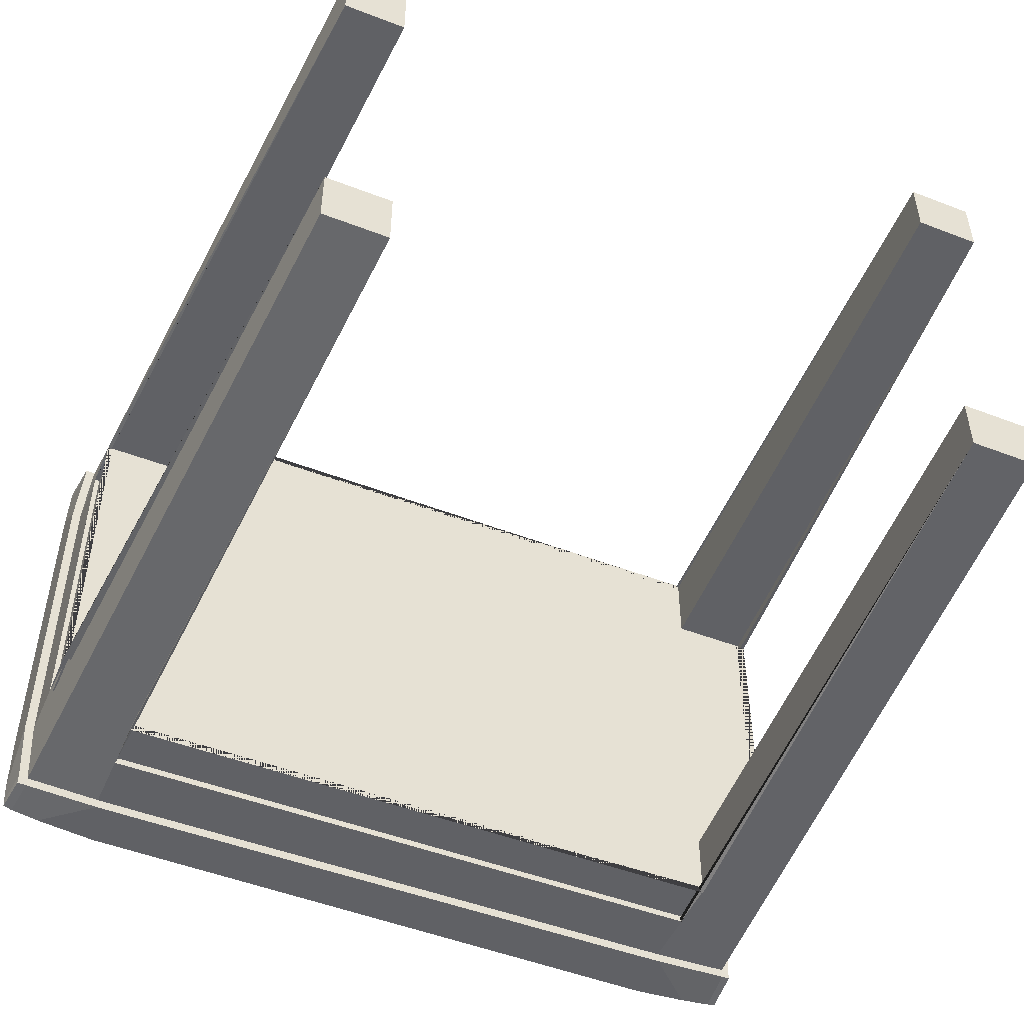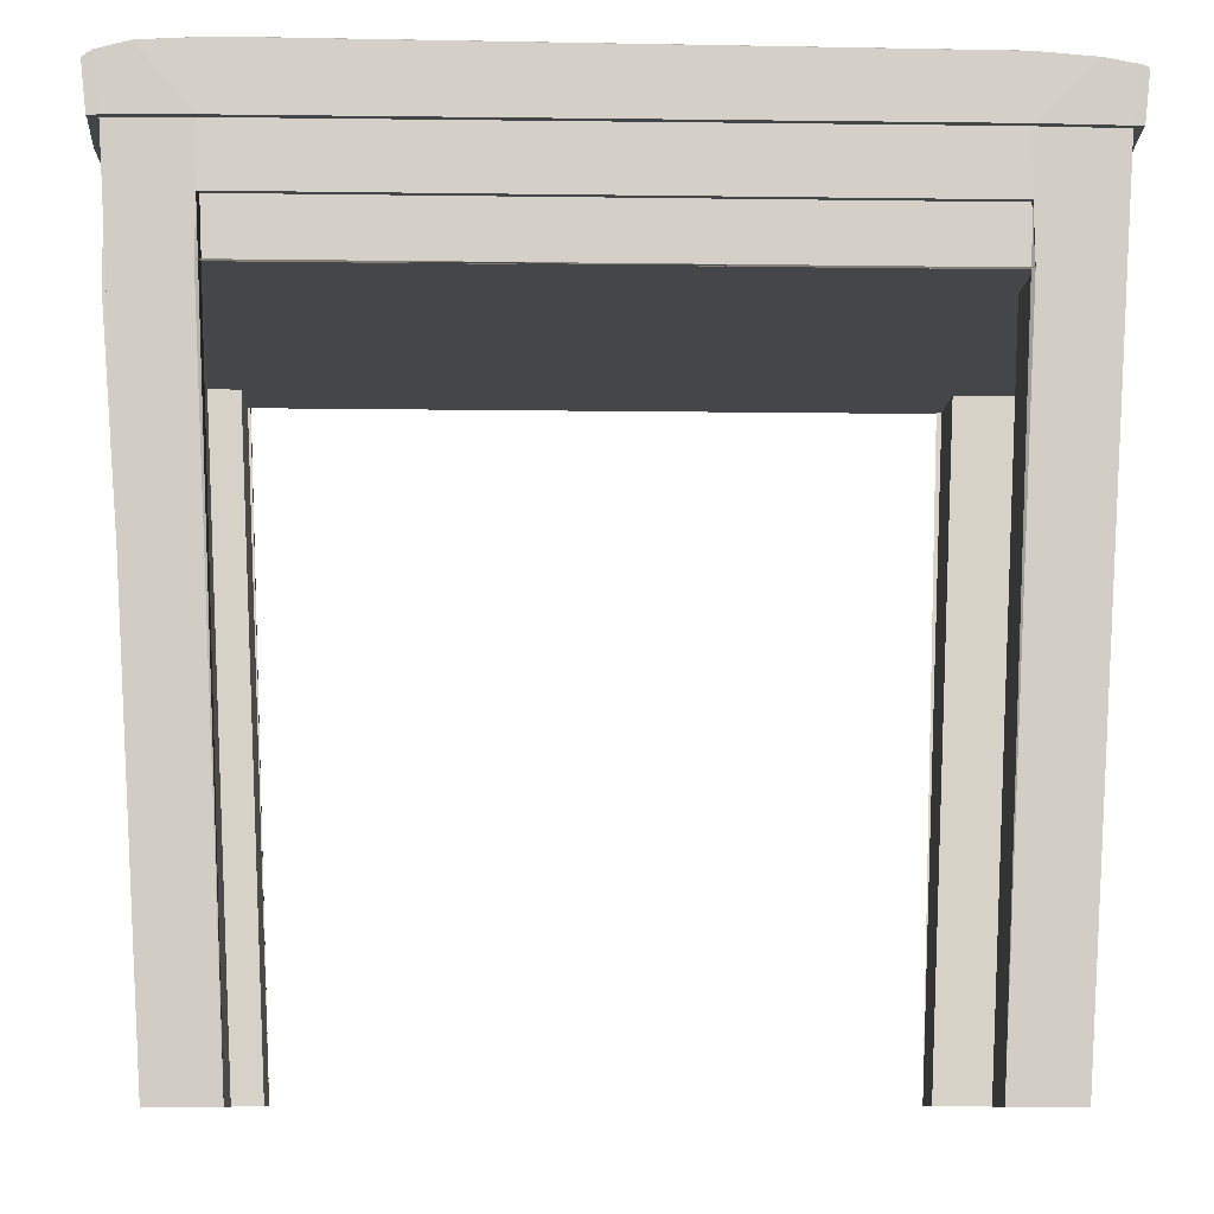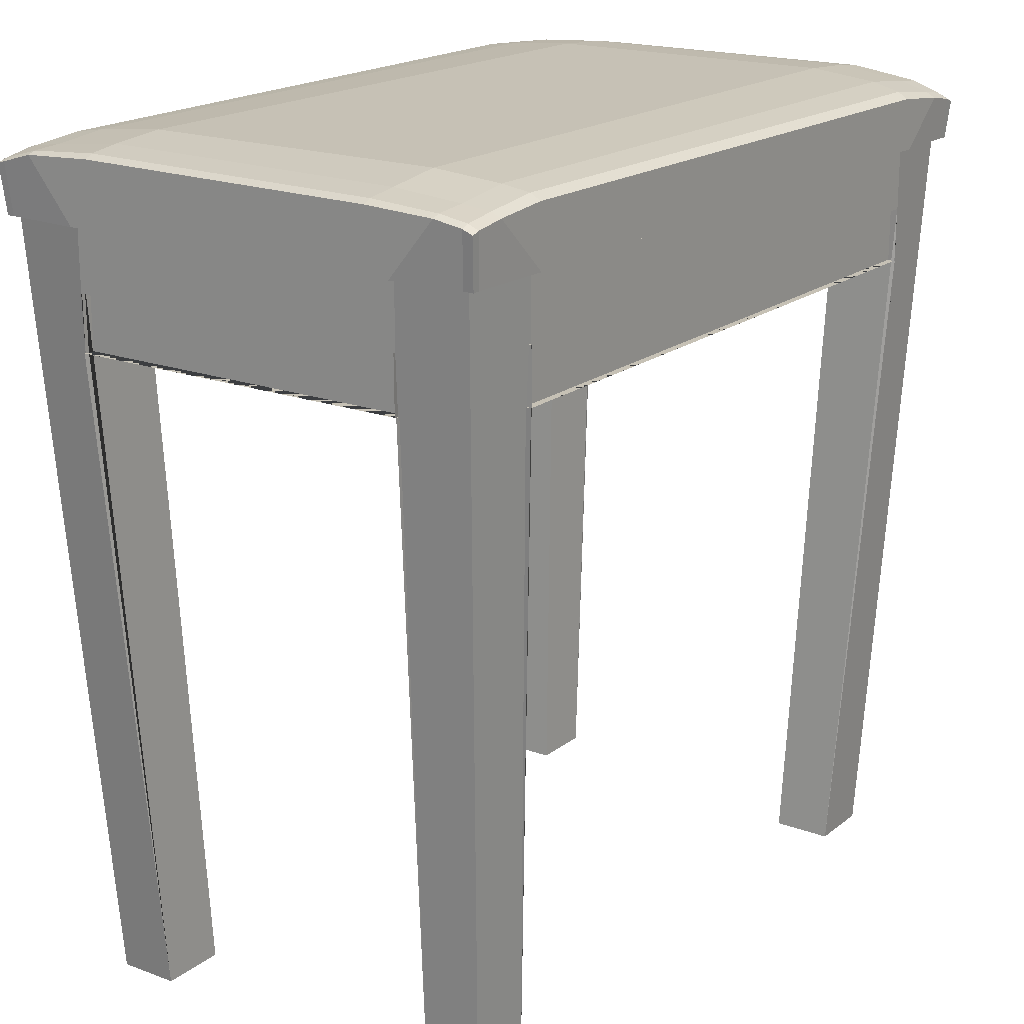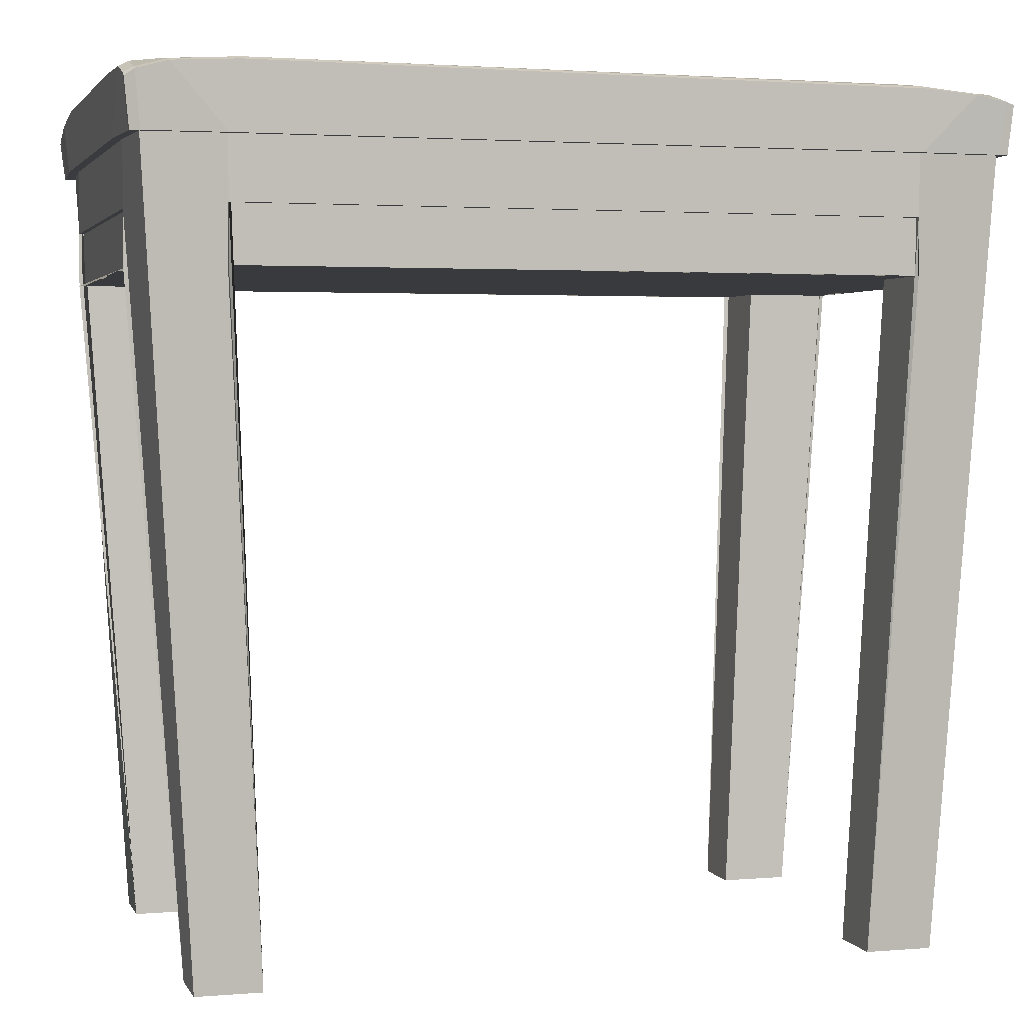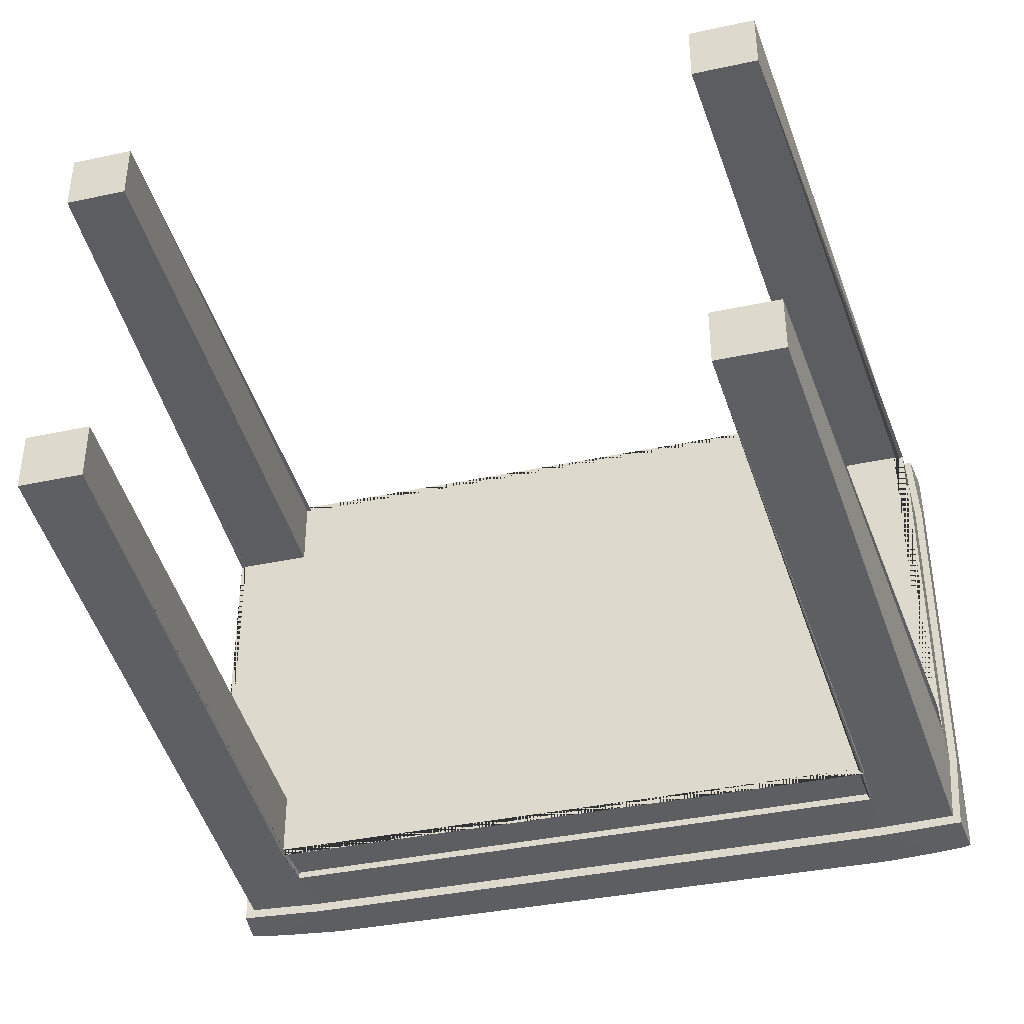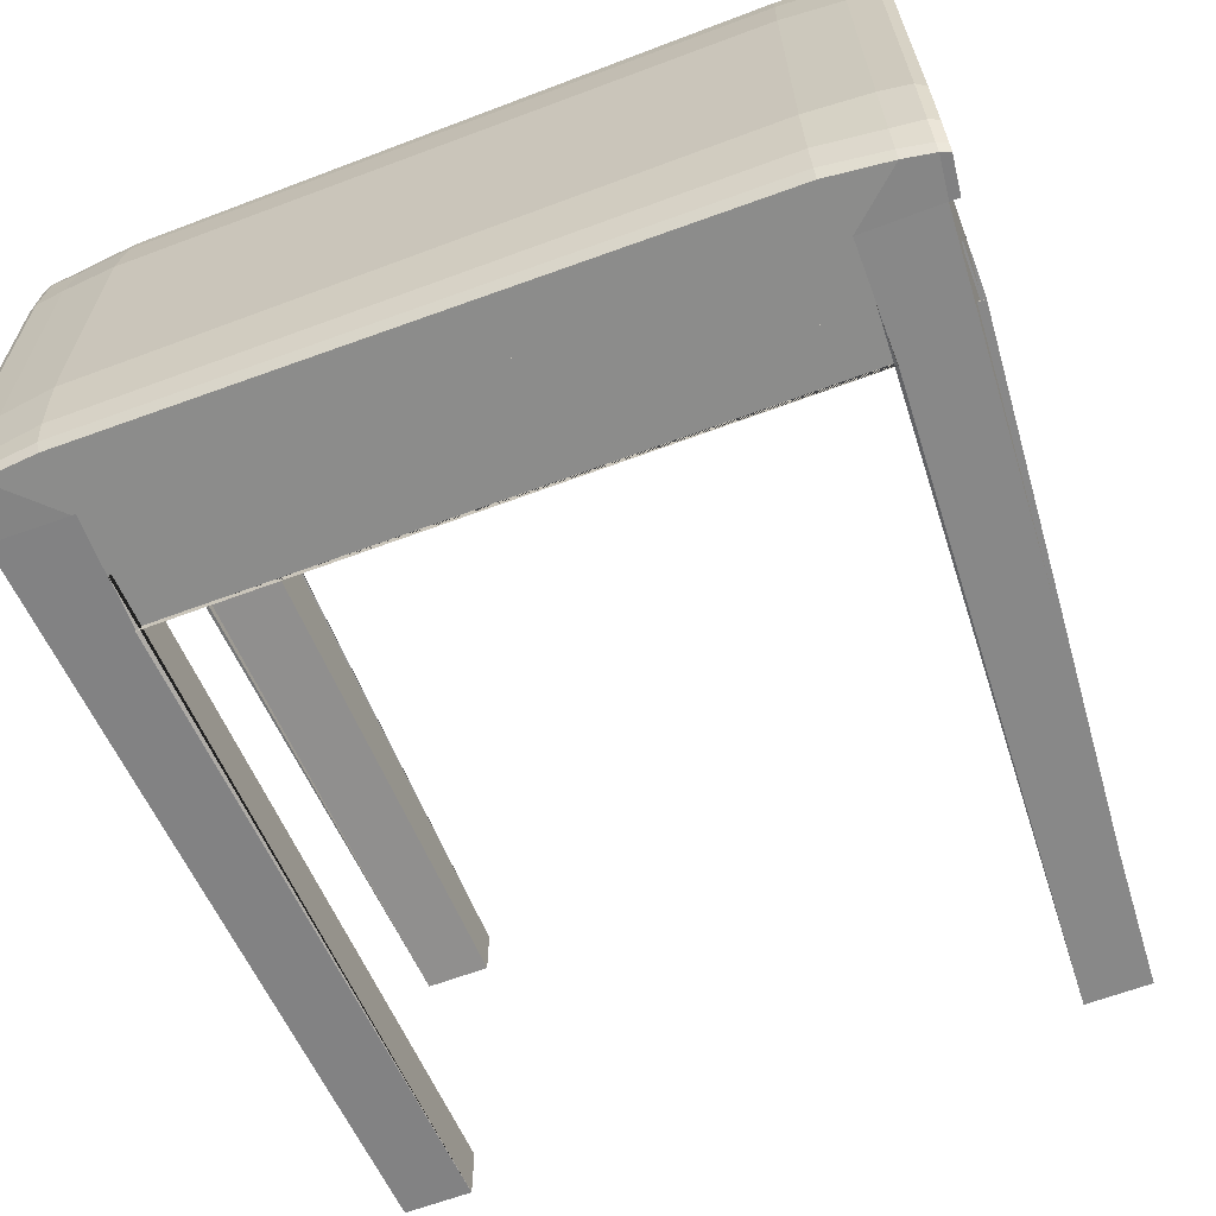
<metadata>
{"format":"obj","ext":"obj","renderer":"f3d","projection":"perspective","resolution":1024,"background":"white","views":[{"elev":-49.4,"azim":-23.1,"up":"+Z"},{"elev":-9.5,"azim":-2.1,"up":"+Y"},{"elev":18.8,"azim":125.1,"up":"+Y"},{"elev":2.5,"azim":-16.2,"up":"+Y"},{"elev":-38.5,"azim":15.2,"up":"+Z"},{"elev":-64.1,"azim":-159.3,"up":"+Z"}]}
</metadata>
<code>
o Cube
v 0.28 0.5972 -0.17
v 0.2441 0.04089 -0.1476
v 0.28 0.5959 0.17
v 0.2436 0.04089 0.1468
v -0.28 0.5914 -0.17
v -0.2449 0.04089 -0.148
v -0.28 0.5966 0.17
v -0.2442 0.04089 0.147
v 0.1987 0.04089 -0.1476
v 0.2594 0.5994 0.17
v 0.1992 0.04089 0.1468
v 0.2594 0.6001 -0.17
v -0.2009 0.04089 -0.148
v -0.2597 0.6021 0.17
v -0.2015 0.04089 0.147
v -0.2597 0.5951 -0.17
v -0.2449 0.04089 -0.1084
v 0.28 0.6003 -0.1508
v -0.28 0.5985 -0.1508
v 0.2441 0.04089 -0.1088
v 0.1987 0.04089 -0.1088
v 0.2594 0.6021 -0.1508
v -0.2009 0.04089 -0.1084
v -0.2597 0.6008 -0.1508
v -0.2442 0.04089 0.1063
v 0.28 0.6018 0.1491
v 0.1992 0.04089 0.1065
v 0.2594 0.6028 0.1491
v -0.2015 0.04089 0.1063
v -0.2597 0.6051 0.1491
v -0.28 0.6026 0.1491
v 0.2436 0.04089 0.1065
v -0.2245 0.482 0.17
v 0.2216 0.482 0.17
v 0.2216 0.482 0.1171
v 0.2216 0.482 -0.17
v -0.2245 0.482 -0.17
v -0.2245 0.482 0.1171
v 0.28 0.482 0.1171
v 0.28 0.482 -0.1201
v 0.2216 0.482 -0.1201
v -0.2245 0.482 -0.1201
v -0.28 0.482 -0.1201
v -0.28 0.482 0.1171
v 0.28 0.5191 -0.1201
v 0.28 0.5191 0.1171
v -0.2245 0.5194 0.17
v 0.2216 0.5194 0.17
v -0.28 0.5181 -0.1201
v -0.28 0.5181 0.1171
v 0.2216 0.5185 -0.17
v -0.2245 0.5185 -0.17
v 0.28 0.482 -0.1191
v 0.28 0.482 0.1163
v 0.28 0.5191 0.1164
v 0.28 0.5191 -0.1188
v 0.2731 0.482 -0.1191
v 0.2731 0.482 0.1163
v 0.2731 0.5191 0.1164
v 0.2731 0.5191 -0.1188
v 0.2209 0.482 -0.17
v 0.2211 0.5185 -0.17
v -0.2243 0.482 -0.17
v -0.2242 0.5185 -0.17
v -0.28 0.5181 -0.1193
v -0.28 0.482 -0.1194
v -0.28 0.5181 0.1169
v -0.28 0.482 0.1169
v -0.2244 0.482 0.17
v -0.2244 0.5194 0.17
v 0.2212 0.5194 0.17
v 0.2212 0.482 0.17
v 0.2212 0.5194 0.1656
v -0.2244 0.5194 0.1656
v -0.2244 0.482 0.1656
v 0.2212 0.482 0.1656
v -0.2765 0.5181 0.1169
v -0.2765 0.5181 -0.1193
v -0.2765 0.482 -0.1194
v -0.2765 0.482 0.1169
v -0.2242 0.5185 -0.1651
v 0.2211 0.5185 -0.1651
v 0.2209 0.482 -0.1651
v -0.2243 0.482 -0.1651
v -0.2245 0.5598 0.17
v 0.2768 0.5605 0.1679
v 0.2216 0.5604 0.17
v -0.2768 0.5597 0.1679
v 0.2769 0.5611 -0.168
v 0.28 0.5605 0.1171
v 0.28 0.5609 -0.1201
v 0.2216 0.5609 -0.17
v -0.2769 0.5607 -0.1681
v -0.2245 0.561 -0.17
v -0.28 0.5611 -0.1201
v -0.28 0.56 0.1171
v -0.2768 0.5597 0.1729
v -0.28 0.595 0.1749
v -0.2597 0.6006 0.1749
v 0.28 0.5943 0.1749
v 0.2594 0.598 0.1749
v -0.2245 0.5597 0.1749
v 0.2768 0.5604 0.1729
v 0.2216 0.5603 0.1749
v 0.2854 0.6001 0.149
v 0.2854 0.5939 0.17
v 0.2854 0.5952 -0.17
v 0.2854 0.5984 -0.1508
v 0.2822 0.5603 0.1679
v 0.2822 0.5608 -0.168
v 0.2854 0.5604 0.1171
v 0.2854 0.5607 -0.1201
v 0.2854 0.5924 0.1749
v 0.2822 0.5602 0.1729
v 0.2594 0.5971 -0.1768
v 0.28 0.5942 -0.1768
v -0.2597 0.5915 -0.1768
v -0.28 0.5879 -0.1768
v 0.2769 0.5609 -0.1748
v 0.2216 0.5607 -0.1768
v -0.2769 0.5605 -0.1749
v -0.2245 0.5608 -0.1768
v 0.2854 0.5925 -0.1768
v 0.2822 0.5607 -0.1748
v -0.2832 0.5595 0.1679
v -0.2864 0.5931 0.17
v -0.2864 0.5957 -0.1508
v -0.2864 0.5888 -0.17
v -0.2864 0.5992 0.1491
v -0.2832 0.5594 0.1729
v -0.2834 0.5602 -0.1749
v -0.2834 0.5604 -0.1681
v -0.2864 0.5857 -0.1768
v -0.2864 0.5608 -0.1201
v -0.2864 0.5597 0.1171
v -0.2864 0.5906 0.1749
v -0.2171 0.6005 -0.17
v -0.2171 0.6049 0.17
v -0.2171 0.6057 -0.1508
v -0.2171 0.6075 0.1491
v -0.1879 0.5598 0.17
v -0.1879 0.5613 -0.17
v -0.2171 0.603 0.1749
v -0.1879 0.5598 0.1749
v -0.2171 0.5962 -0.1768
v -0.1879 0.5611 -0.1768
v 0.2226 0.6042 -0.17
v 0.2226 0.607 -0.1508
v 0.2226 0.6063 0.1491
v 0.19 0.5604 0.17
v 0.19 0.5603 0.1749
v 0.2226 0.6003 -0.1768
v 0.2226 0.6028 0.17
v 0.19 0.561 -0.17
v 0.2226 0.6009 0.1749
v 0.19 0.5609 -0.1768
v -0.28 0.6049 0.102
v 0.28 0.6051 0.102
v 0.2594 0.6078 0.102
v -0.2597 0.6078 0.102
v 0.28 0.5606 0.07984
v -0.28 0.5601 0.07984
v 0.2854 0.6024 0.102
v 0.2854 0.5604 0.07984
v -0.2864 0.6009 0.102
v -0.2864 0.5599 0.07984
v -0.2171 0.6109 0.102
v 0.2226 0.6109 0.102
v -0.28 0.6052 -0.1044
v 0.28 0.5608 -0.08339
v 0.2854 0.5607 -0.08339
v -0.2864 0.6011 -0.1044
v 0.28 0.603 -0.1044
v 0.2594 0.6058 -0.1044
v -0.2597 0.608 -0.1044
v -0.28 0.5609 -0.08339
v 0.2854 0.6005 -0.1044
v -0.2864 0.5607 -0.08339
v -0.2171 0.6109 -0.1044
v 0.2226 0.6106 -0.1044
f 30 31 7 14
f 15 47 85 88 8
f 17 49 95 93 6
f 27 32 4 11
f 32 46 90 86 4
f 9 51 92 89 2
f 17 43 66 65 49
f 4 86 87 48 11
f 26 28 10 3
f 25 29 15 8
f 6 93 94 52 13
f 140 30 14 138
f 137 16 24 139
f 6 13 23 17
f 1 12 22 18
f 17 23 42 43
f 2 89 91 45 20
f 9 2 20 21
f 16 5 19 24
f 8 88 96 50 25
f 167 160 30 140
f 158 159 28 26
f 29 25 44 38
f 9 36 61 62 51
f 9 21 41 36
f 160 157 31 30
f 68 80 79 66 43 42 38 44
f 72 76 75 69 33 38 35 34
f 42 41 35 38
f 74 75 76 73
f 27 11 34 35
f 23 13 37 42
f 32 27 35 39
f 15 29 38 33
f 21 20 40 41
f 15 33 69 70 47
f 46 55 56 45 91 170 161 90
f 47 70 71 48 87 150 141 85
f 49 65 67 50 96 162 176 95
f 51 62 64 52 94 142 154 92
f 40 20 45 56 53
f 56 55 59 60
f 54 55 46 32 39
f 57 60 59 58
f 64 62 82 81
f 55 54 58 59
f 53 56 60 57
f 53 57 58 54 39 35 41 40
f 64 63 37 13 52
f 67 68 44 25 50
f 72 71 73 76
f 71 72 34 11 48
f 71 70 74 73
f 70 69 75 74
f 78 79 80 77
f 65 66 79 78
f 67 65 78 77
f 68 67 77 80
f 82 83 84 81
f 62 61 83 82
f 63 64 81 84
f 63 84 83 61 36 41 42 37
f 1 18 108 107
f 14 7 98 99
f 88 85 102 97
f 91 89 110 112
f 100 103 114 113
f 170 91 112 171
f 12 1 116 115
f 1 107 123 116
f 94 93 121 122
f 5 118 133 128
f 19 5 128 127
f 7 31 129 126
f 104 103 100 101
f 97 102 99 98
f 151 104 101 155
f 3 10 101 100
f 150 87 104 151
f 87 86 103 104
f 162 96 135 166
f 138 14 99 143
f 109 106 113 114
f 109 111 105 106
f 171 112 108 177
f 112 110 107 108
f 3 100 113 106
f 158 26 105 163
f 26 3 106 105
f 103 86 109 114
f 86 90 111 109
f 118 121 131 133
f 146 122 117 145
f 119 120 115 116
f 122 121 118 117
f 119 116 123 124
f 142 94 122 146
f 147 12 115 152
f 5 16 117 118
f 110 89 119 124
f 107 110 124 123
f 89 92 120 119
f 166 135 129 165
f 135 125 126 129
f 132 134 127 128
f 126 125 130 136
f 132 128 133 131
f 96 88 125 135
f 93 95 134 132
f 121 93 132 131
f 169 19 127 172
f 98 7 126 136
f 88 97 130 125
f 97 98 136 130
f 16 137 145 117
f 154 142 146 156
f 156 146 145 152
f 153 138 143 155
f 85 141 144 102
f 102 144 143 99
f 168 167 140 149
f 147 137 139 148
f 149 140 138 153
f 28 149 153 10
f 12 147 148 22
f 159 168 149 28
f 10 153 155 101
f 120 156 152 115
f 92 154 156 120
f 137 147 152 145
f 141 150 151 144
f 144 151 155 143
f 174 180 168 159
f 180 179 167 168
f 31 157 165 129
f 178 166 165 172
f 173 158 163 177
f 111 164 163 105
f 176 162 166 178
f 90 161 164 111
f 175 169 157 160
f 173 174 159 158
f 179 175 160 167
f 139 24 175 179
f 18 22 174 173
f 24 19 169 175
f 95 176 178 134
f 18 173 177 108
f 134 178 172 127
f 148 139 179 180
f 22 148 180 174
f 157 169 172 165
f 164 171 177 163
f 161 170 171 164

</code>
